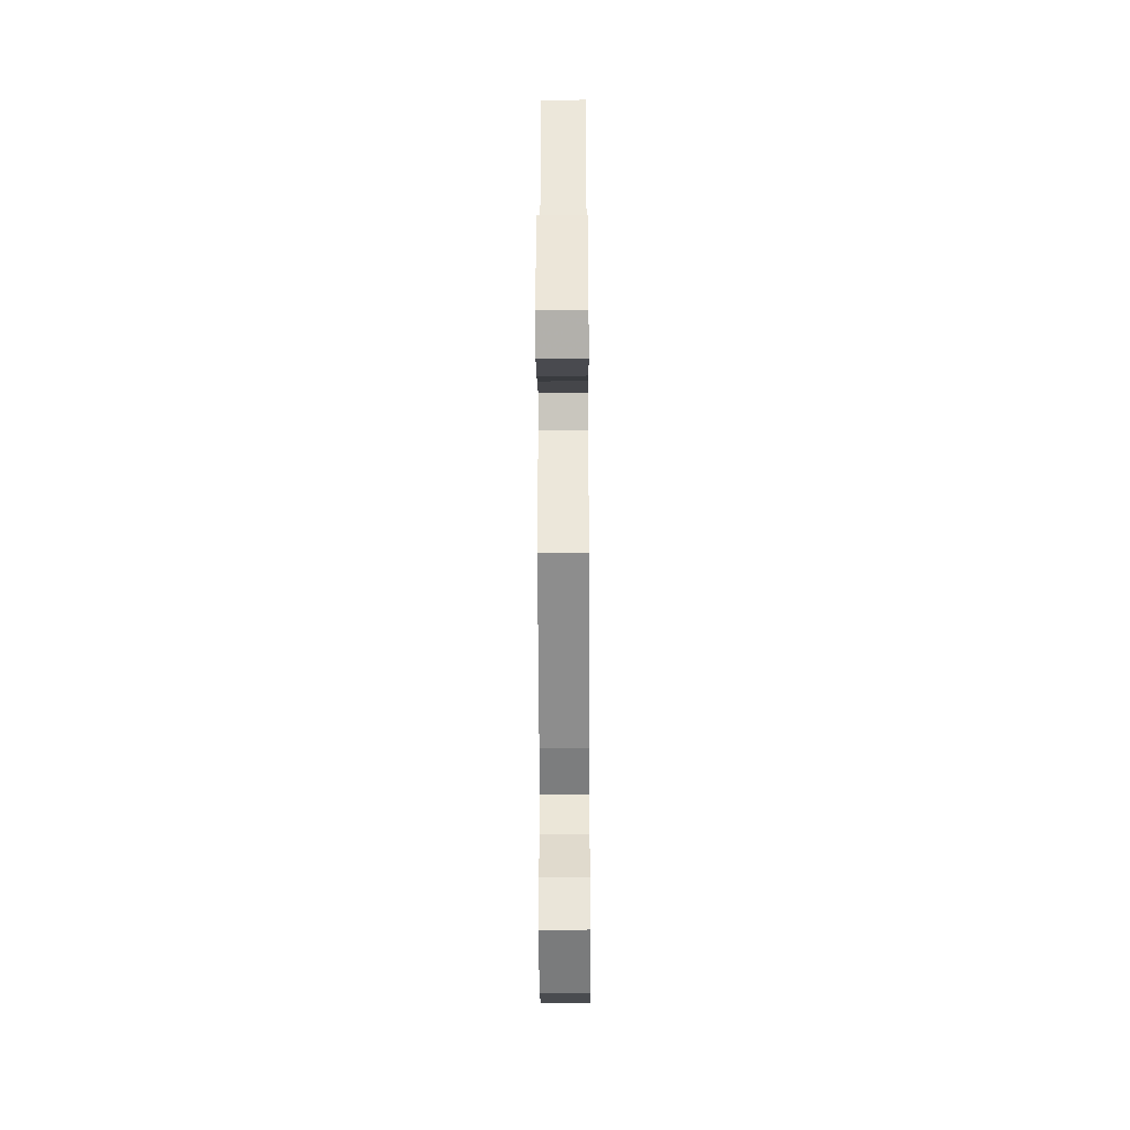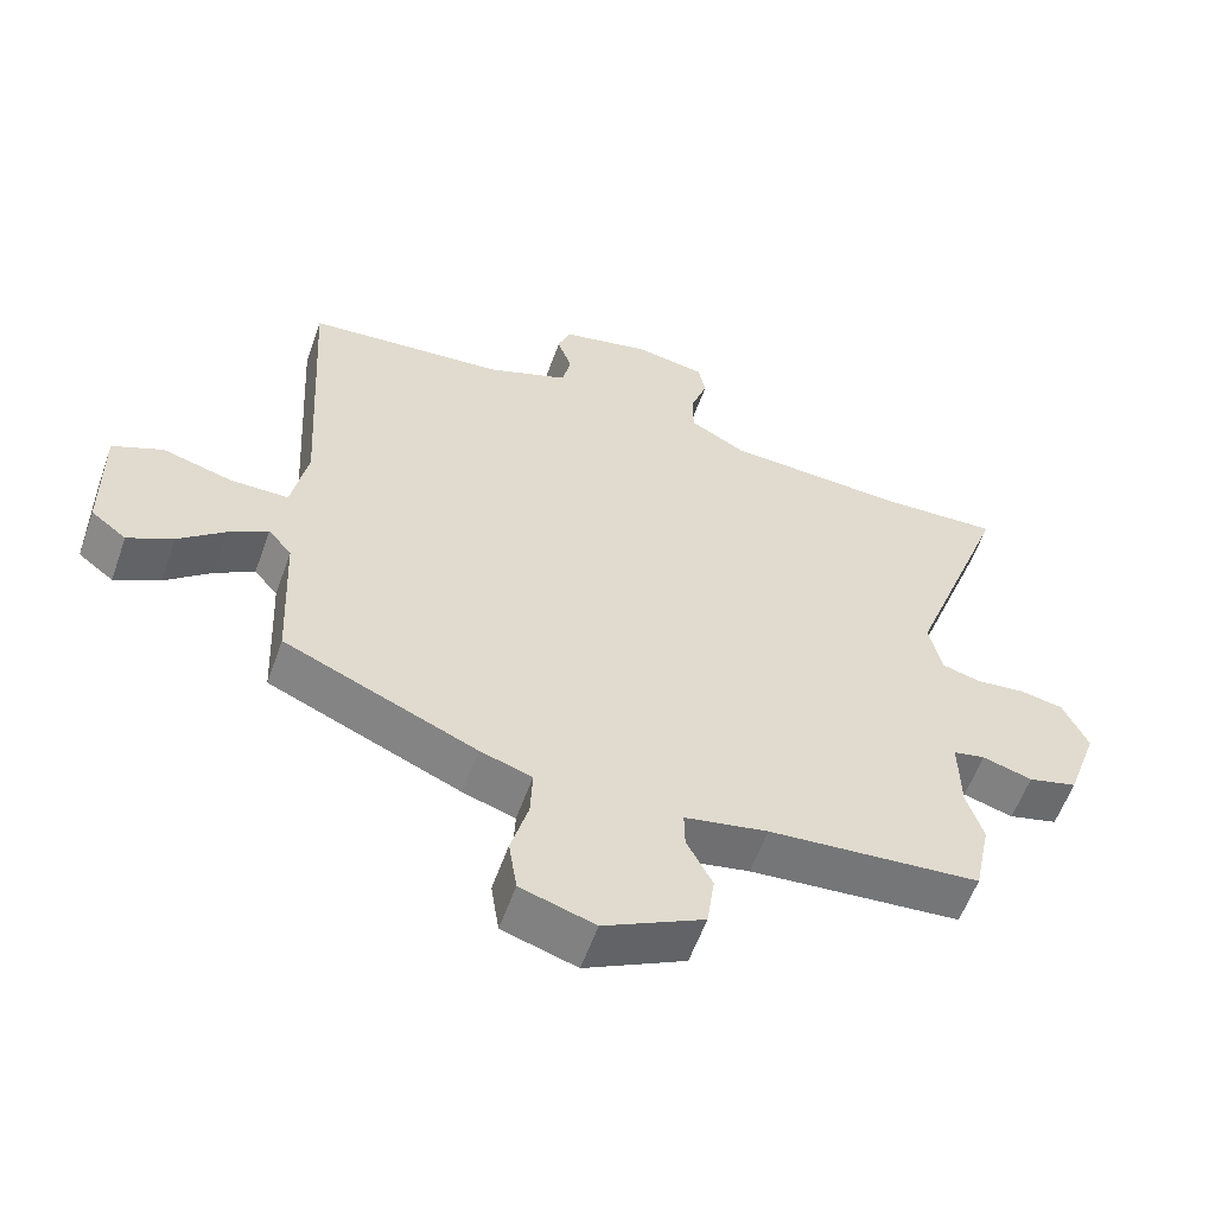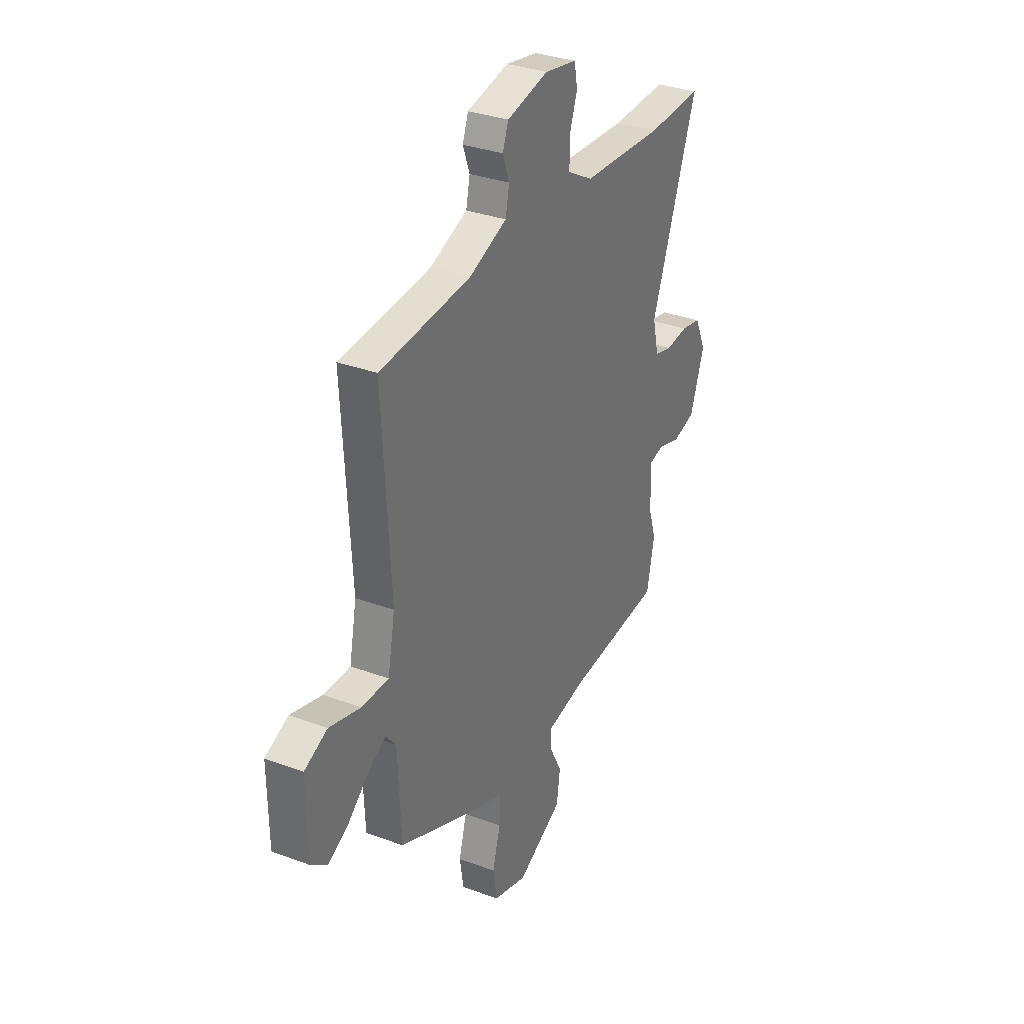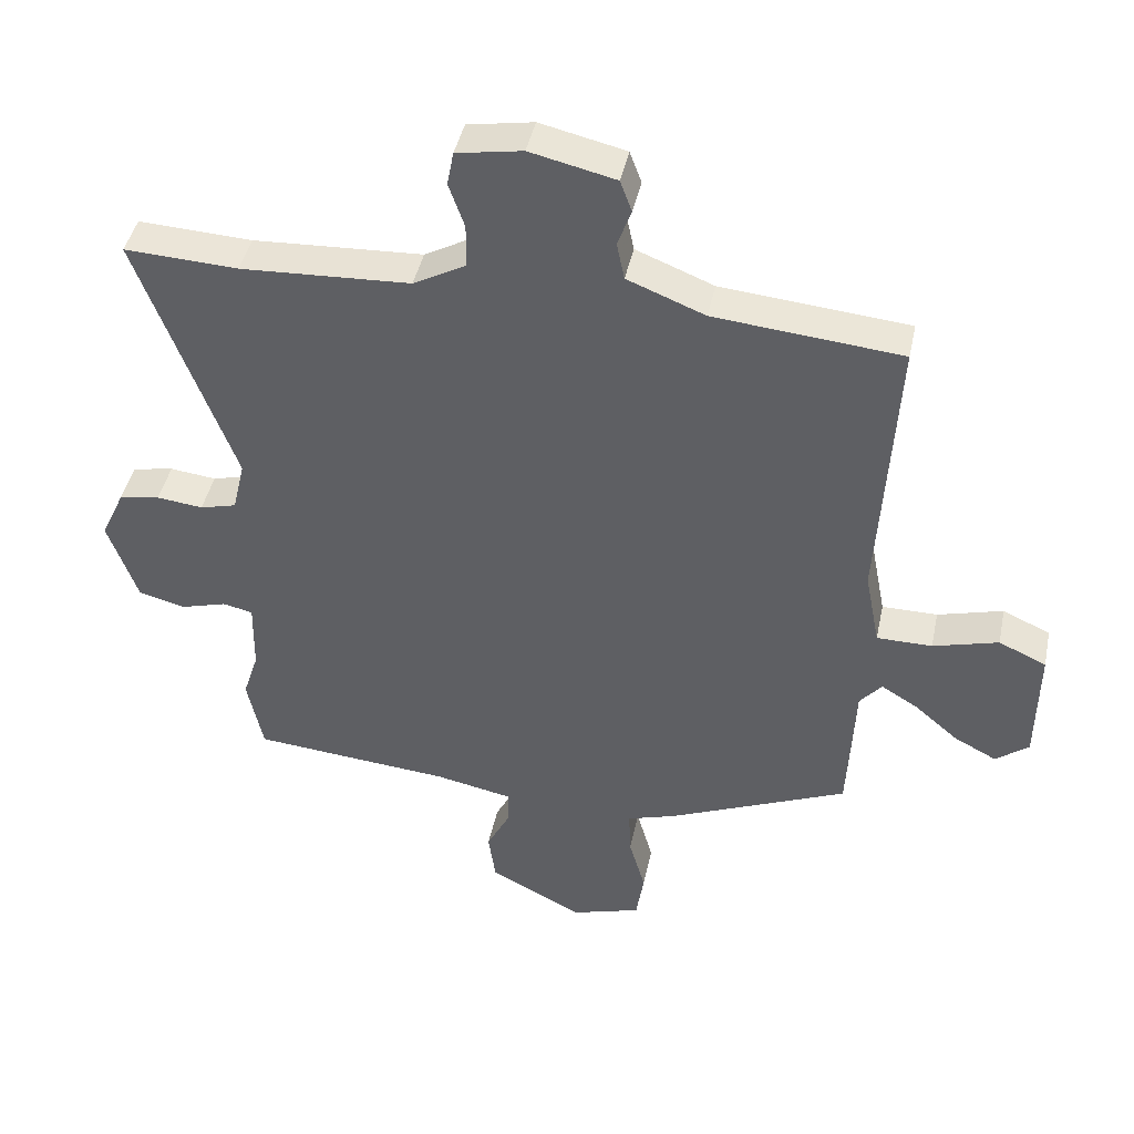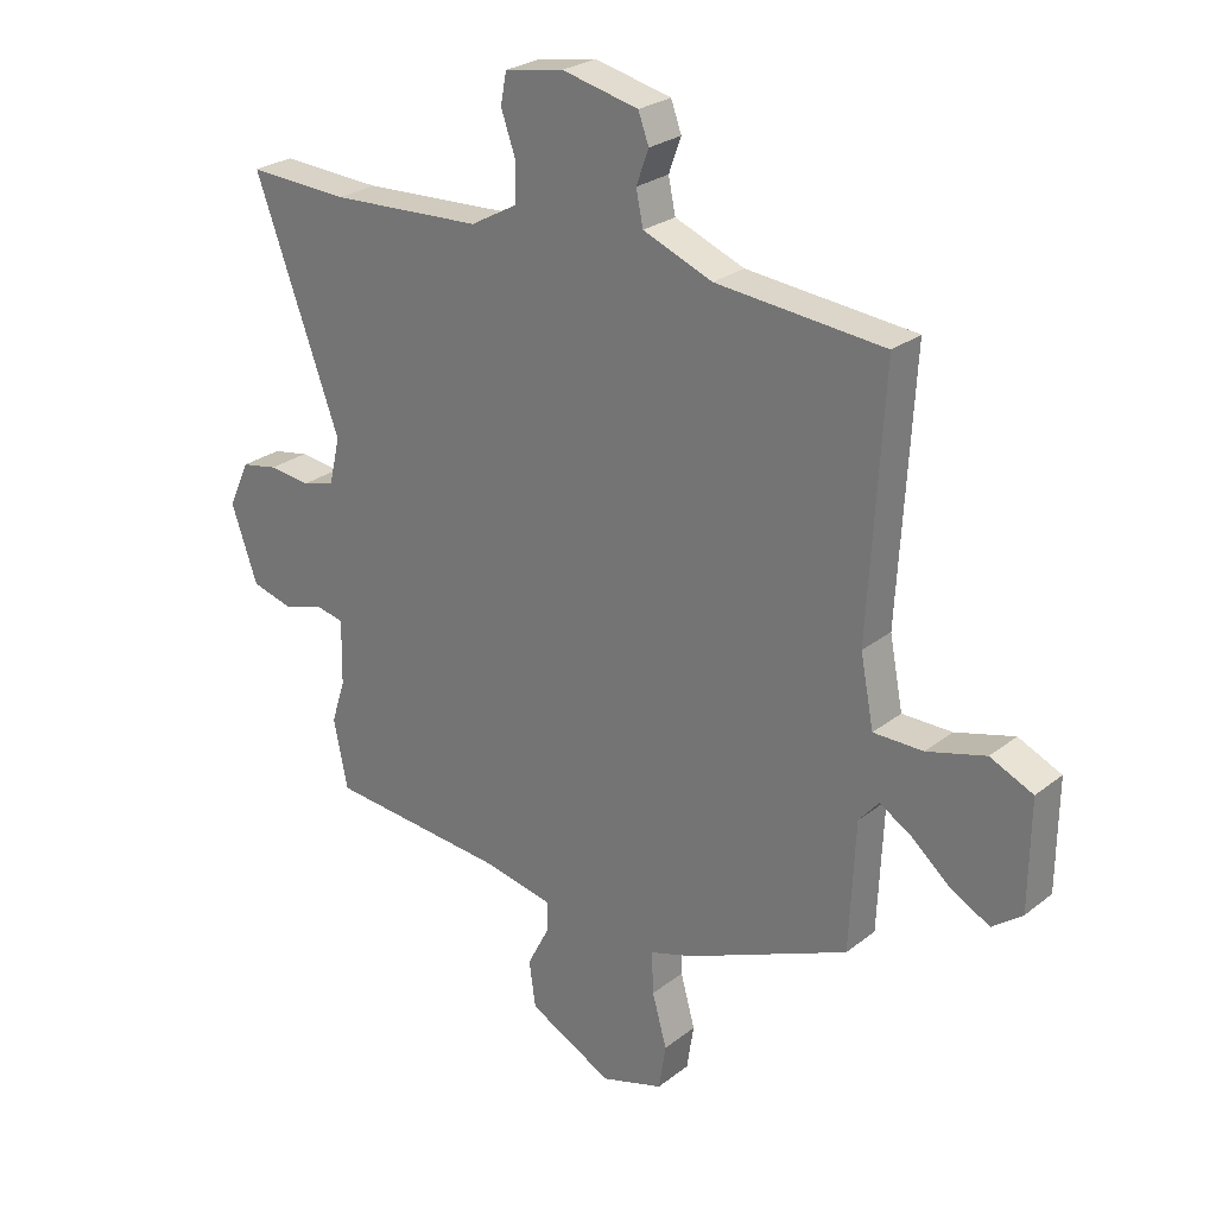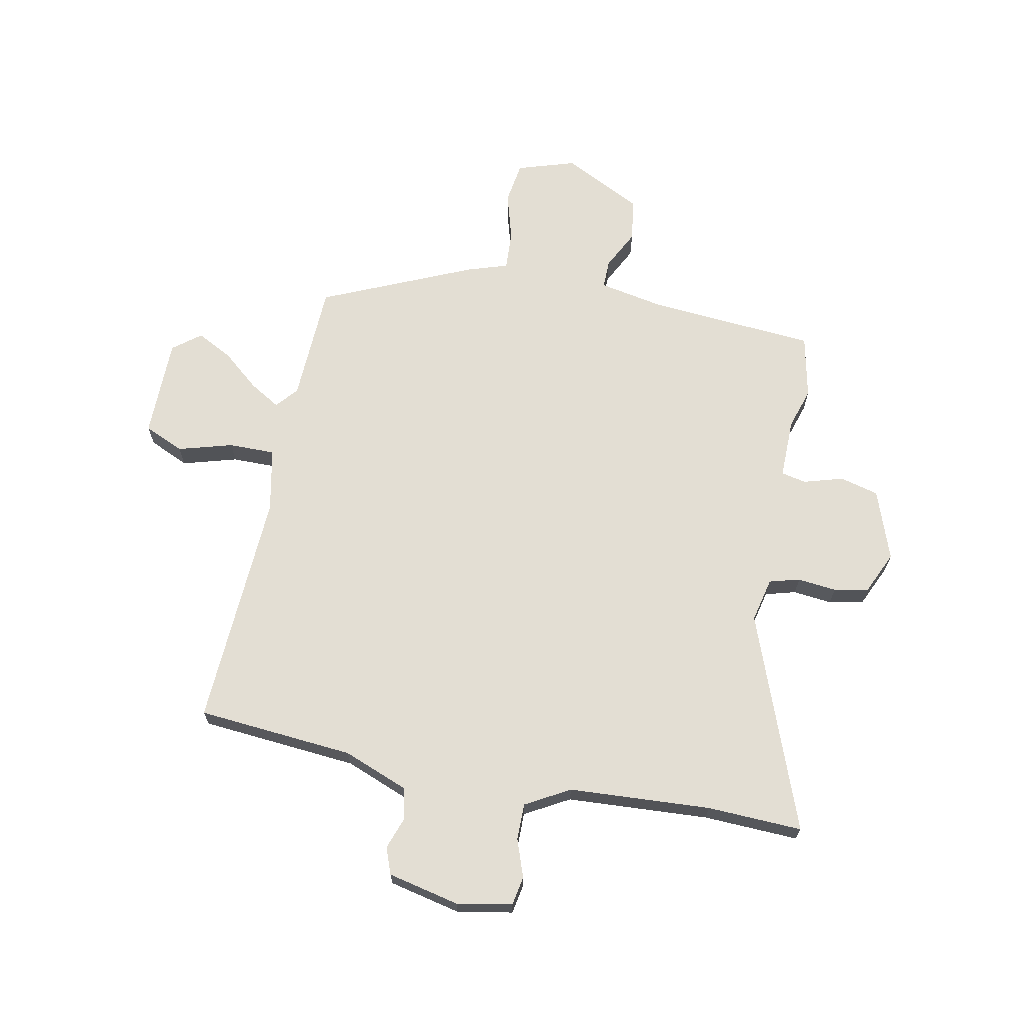
<metadata>
{"format":"obj","ext":"obj","renderer":"f3d","projection":"perspective","resolution":1024,"background":"white","views":[{"elev":-41.2,"azim":-89.7,"up":"+Z"},{"elev":-58.1,"azim":-19.5,"up":"+Z"},{"elev":32.6,"azim":-62.7,"up":"+Z"},{"elev":43.5,"azim":-168.2,"up":"+Z"},{"elev":26.0,"azim":-140.6,"up":"+Z"},{"elev":67.2,"azim":10.9,"up":"+Y"}]}
</metadata>
<code>
v 0.522 0.07 -0.393
v 0.498 0.07 -0.51
v 0.192 0.07 -0.536
v 0.072 0.07 -0.56
v 0.073 0.07 -0.613
v 0.11 0.07 -0.685
v 0.099 0.07 -0.764
v -0.045 0.07 -0.838
v -0.152 0.07 -0.805
v -0.164 0.07 -0.728
v -0.139 0.07 -0.639
v -0.136 0.07 -0.567
v -0.211 0.07 -0.543
v -0.488 0.07 -0.423
v -0.498 0.07 -0.203
v -0.532 0.07 -0.163
v -0.588 0.07 -0.197
v -0.655 0.07 -0.254
v -0.72 0.07 -0.288
v -0.771 0.07 -0.249
v -0.773 0.07 -0.064
v -0.7 0.07 -0.031
v -0.6 0.07 -0.059
v -0.515 0.07 -0.059
v -0.492 0.07 0.059
v -0.517 0.07 0.496
v -0.23 0.07 0.522
v -0.111 0.07 0.569
v -0.099 0.07 0.627
v -0.12 0.07 0.685
v -0.102 0.07 0.734
v 0.029 0.07 0.764
v 0.13 0.07 0.746
v 0.14 0.07 0.693
v 0.116 0.07 0.624
v 0.116 0.07 0.557
v 0.197 0.07 0.512
v 0.457 0.07 0.498
v 0.631 0.07 0.506
v 0.485 0.07 0.108
v 0.504 0.07 0.027
v 0.56 0.07 0.012
v 0.631 0.07 0.02
v 0.694 0.07 0.008
v 0.73 0.07 -0.07
v 0.685 0.07 -0.199
v 0.614 0.07 -0.218
v 0.542 0.07 -0.197
v 0.496 0.07 -0.207
v 0.498 0.07 -0.318
v 0.522 0 -0.393
v 0.498 0 -0.51
v 0.192 0 -0.536
v 0.072 0 -0.56
v 0.073 0 -0.613
v 0.11 0 -0.685
v 0.099 0 -0.764
v -0.045 0 -0.838
v -0.152 0 -0.805
v -0.164 0 -0.728
v -0.139 0 -0.639
v -0.136 0 -0.567
v -0.211 0 -0.543
v -0.488 0 -0.423
v -0.498 0 -0.203
v -0.532 0 -0.163
v -0.588 0 -0.197
v -0.655 0 -0.254
v -0.72 0 -0.288
v -0.771 0 -0.249
v -0.773 0 -0.064
v -0.7 0 -0.031
v -0.6 0 -0.059
v -0.515 0 -0.059
v -0.492 0 0.059
v -0.517 0 0.496
v -0.23 0 0.522
v -0.111 0 0.569
v -0.099 0 0.627
v -0.12 0 0.685
v -0.102 0 0.734
v 0.029 0 0.764
v 0.13 0 0.746
v 0.14 0 0.693
v 0.116 0 0.624
v 0.116 0 0.557
v 0.197 0 0.512
v 0.457 0 0.498
v 0.631 0 0.506
v 0.485 0 0.108
v 0.504 0 0.027
v 0.56 0 0.012
v 0.631 0 0.02
v 0.694 0 0.008
v 0.73 0 -0.07
v 0.685 0 -0.199
v 0.614 0 -0.218
v 0.542 0 -0.197
v 0.496 0 -0.207
v 0.498 0 -0.318
f 45 46 47 48
f 45 48 49
f 42 43 44 45
f 41 42 45 49
f 40 41 49
f 38 39 40
f 37 38 40 49
f 36 37 49 50
f 32 33 34 35
f 32 35 36
f 29 30 31 32
f 28 29 32 36
f 27 28 36 50
f 25 26 27 50
f 20 21 22 23
f 20 23 24
f 17 18 19 20
f 16 17 20 24
f 15 16 24 25
f 12 13 14 15
f 8 9 10 11
f 8 11 12
f 5 6 7 8
f 4 5 8 12
f 3 4 12 15
f 3 15 25 50
f 1 2 3 50
f 98 97 96 95
f 99 98 95
f 95 94 93 92
f 99 95 92 91
f 99 91 90
f 90 89 88
f 99 90 88 87
f 100 99 87 86
f 85 84 83 82
f 86 85 82
f 82 81 80 79
f 86 82 79 78
f 100 86 78 77
f 100 77 76 75
f 73 72 71 70
f 74 73 70
f 70 69 68 67
f 74 70 67 66
f 75 74 66 65
f 65 64 63 62
f 61 60 59 58
f 62 61 58
f 58 57 56 55
f 62 58 55 54
f 65 62 54 53
f 100 75 65 53
f 100 53 52 51
f 1 51 52 2
f 2 52 53 3
f 3 53 54 4
f 4 54 55 5
f 5 55 56 6
f 6 56 57 7
f 7 57 58 8
f 8 58 59 9
f 9 59 60 10
f 10 60 61 11
f 11 61 62 12
f 12 62 63 13
f 13 63 64 14
f 14 64 65 15
f 15 65 66 16
f 16 66 67 17
f 17 67 68 18
f 18 68 69 19
f 19 69 70 20
f 20 70 71 21
f 21 71 72 22
f 22 72 73 23
f 23 73 74 24
f 24 74 75 25
f 25 75 76 26
f 26 76 77 27
f 27 77 78 28
f 28 78 79 29
f 29 79 80 30
f 30 80 81 31
f 31 81 82 32
f 32 82 83 33
f 33 83 84 34
f 34 84 85 35
f 35 85 86 36
f 36 86 87 37
f 37 87 88 38
f 38 88 89 39
f 39 89 90 40
f 40 90 91 41
f 41 91 92 42
f 42 92 93 43
f 43 93 94 44
f 44 94 95 45
f 45 95 96 46
f 46 96 97 47
f 47 97 98 48
f 48 98 99 49
f 49 99 100 50
f 50 100 51 1

</code>
